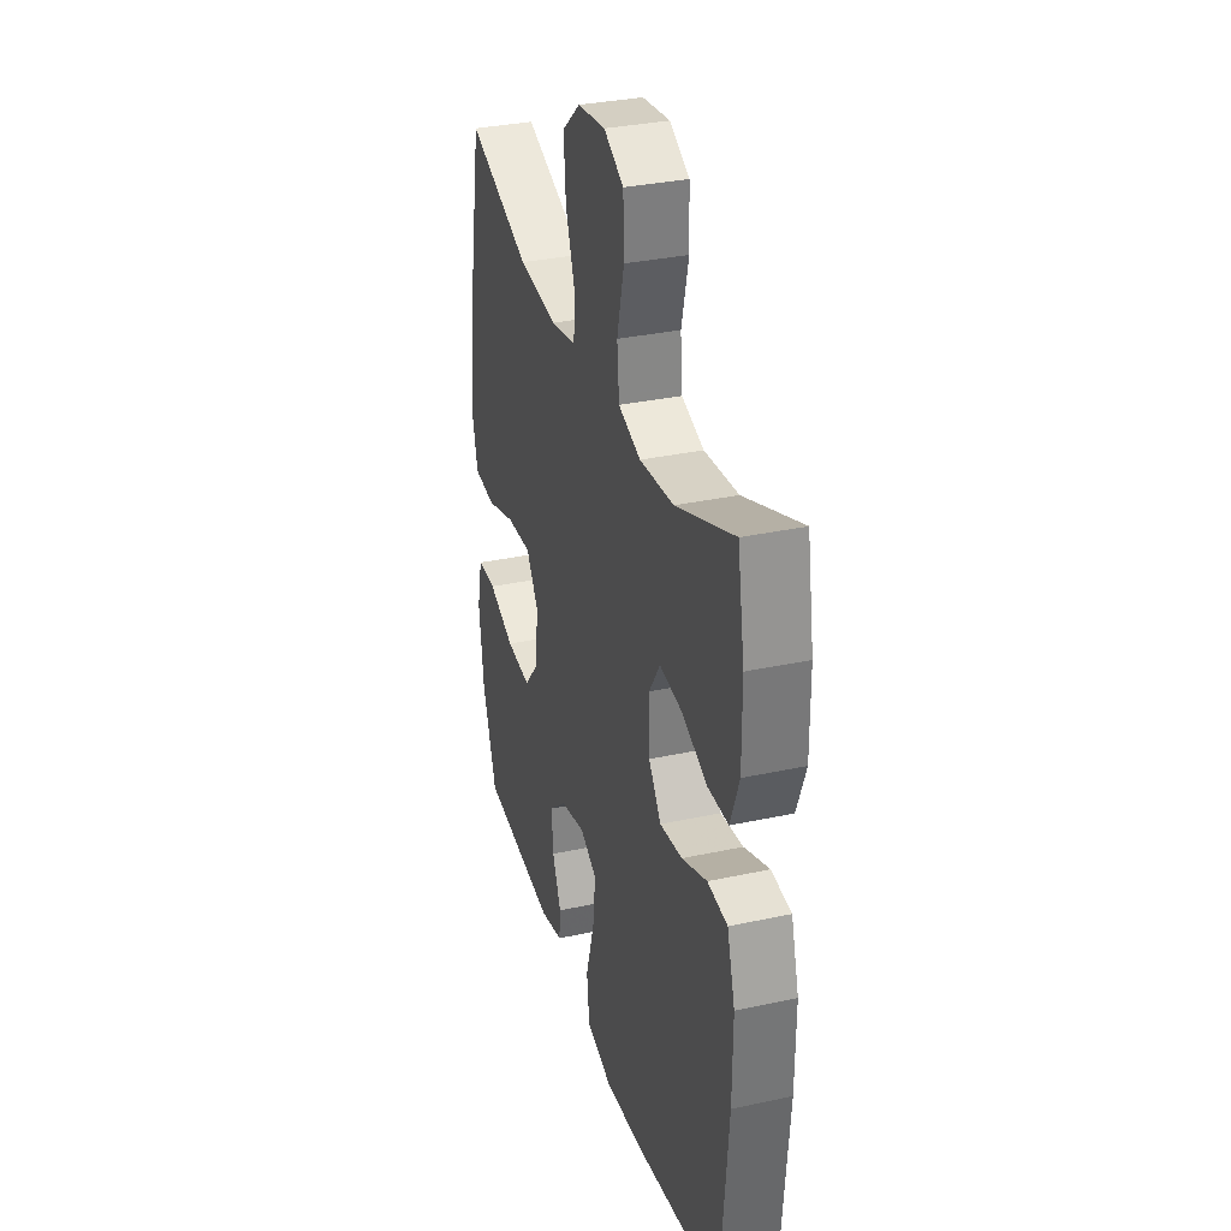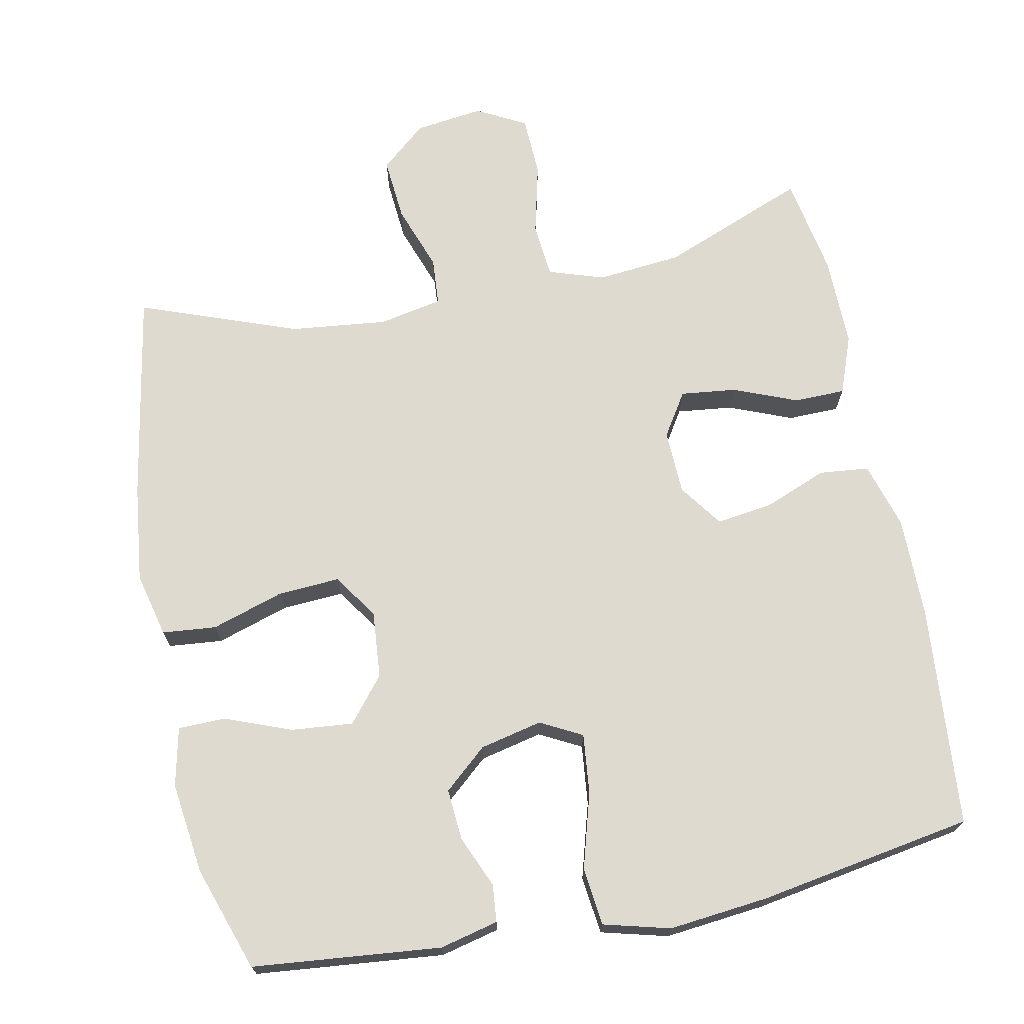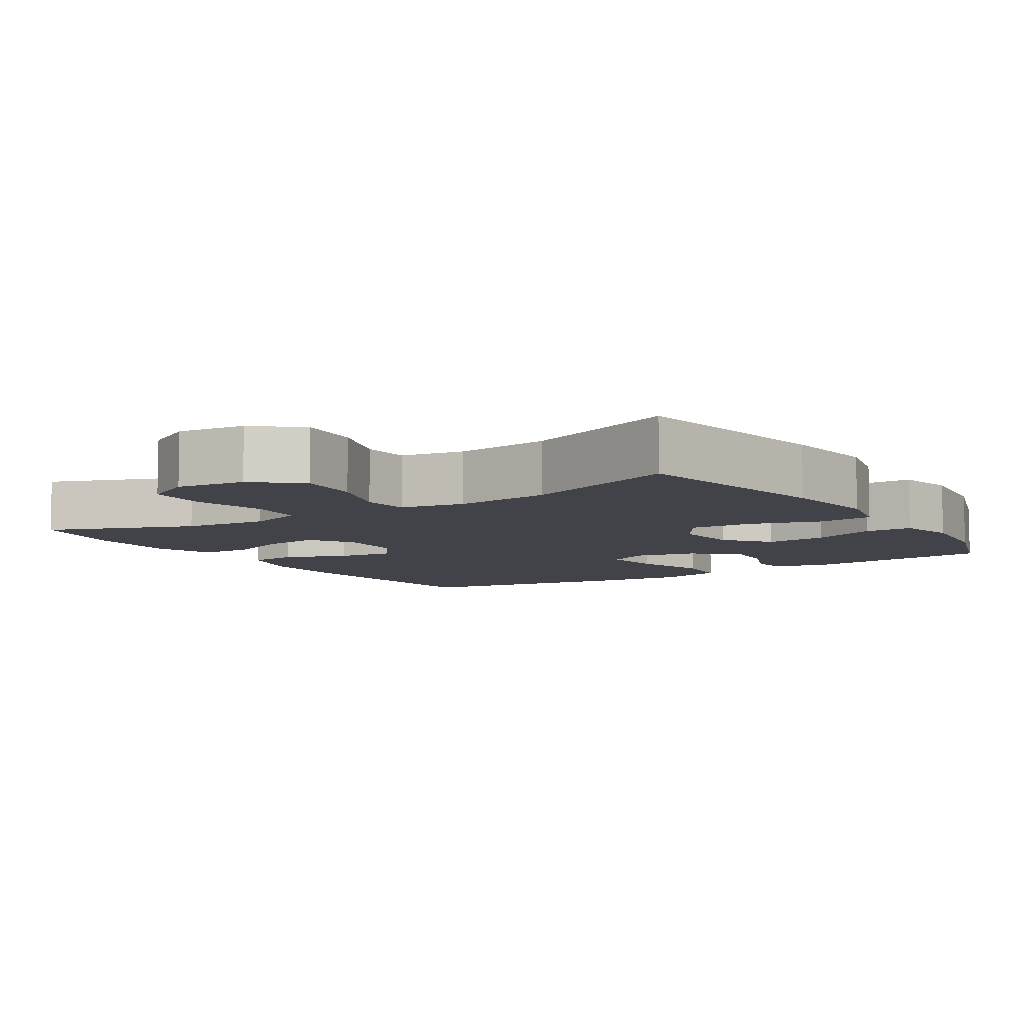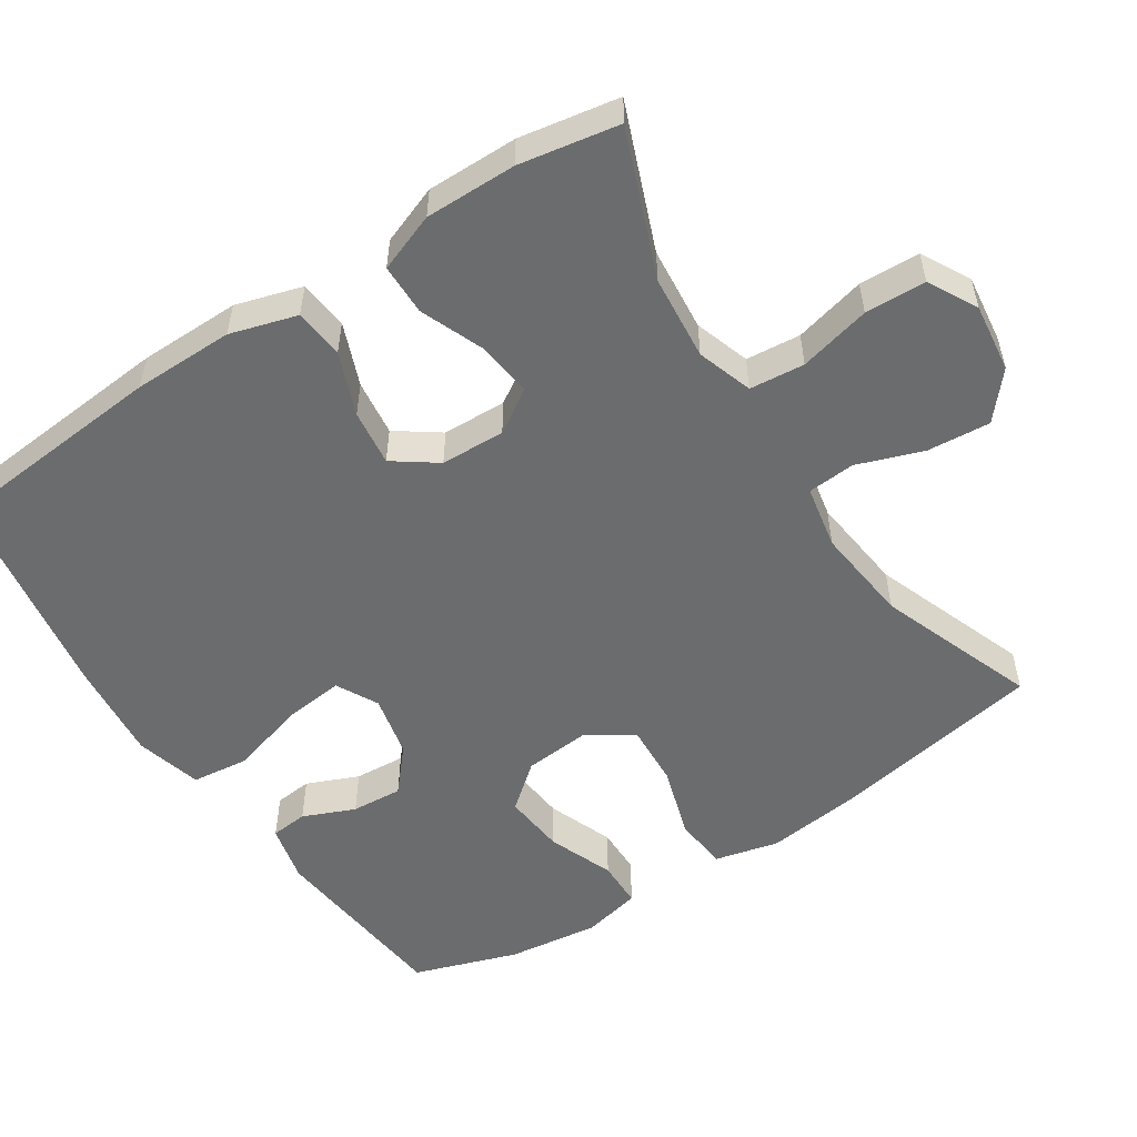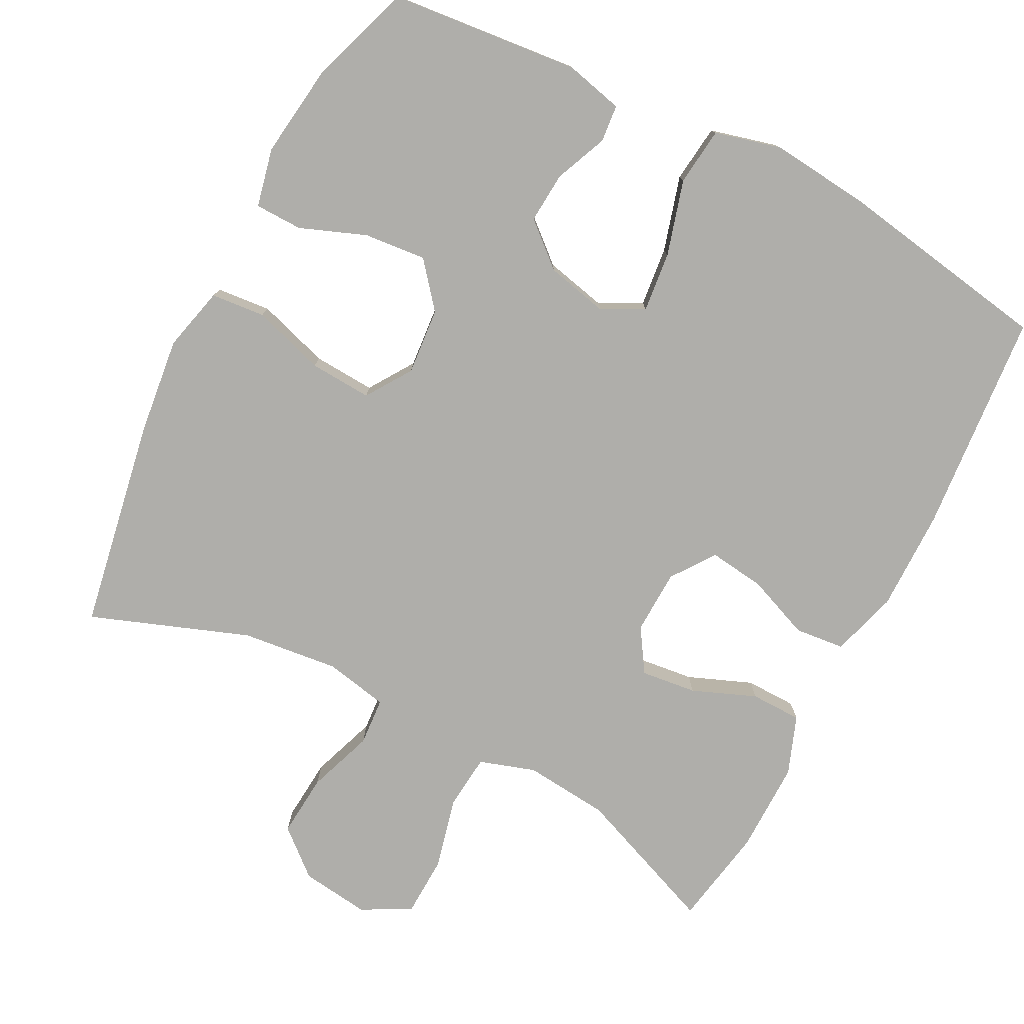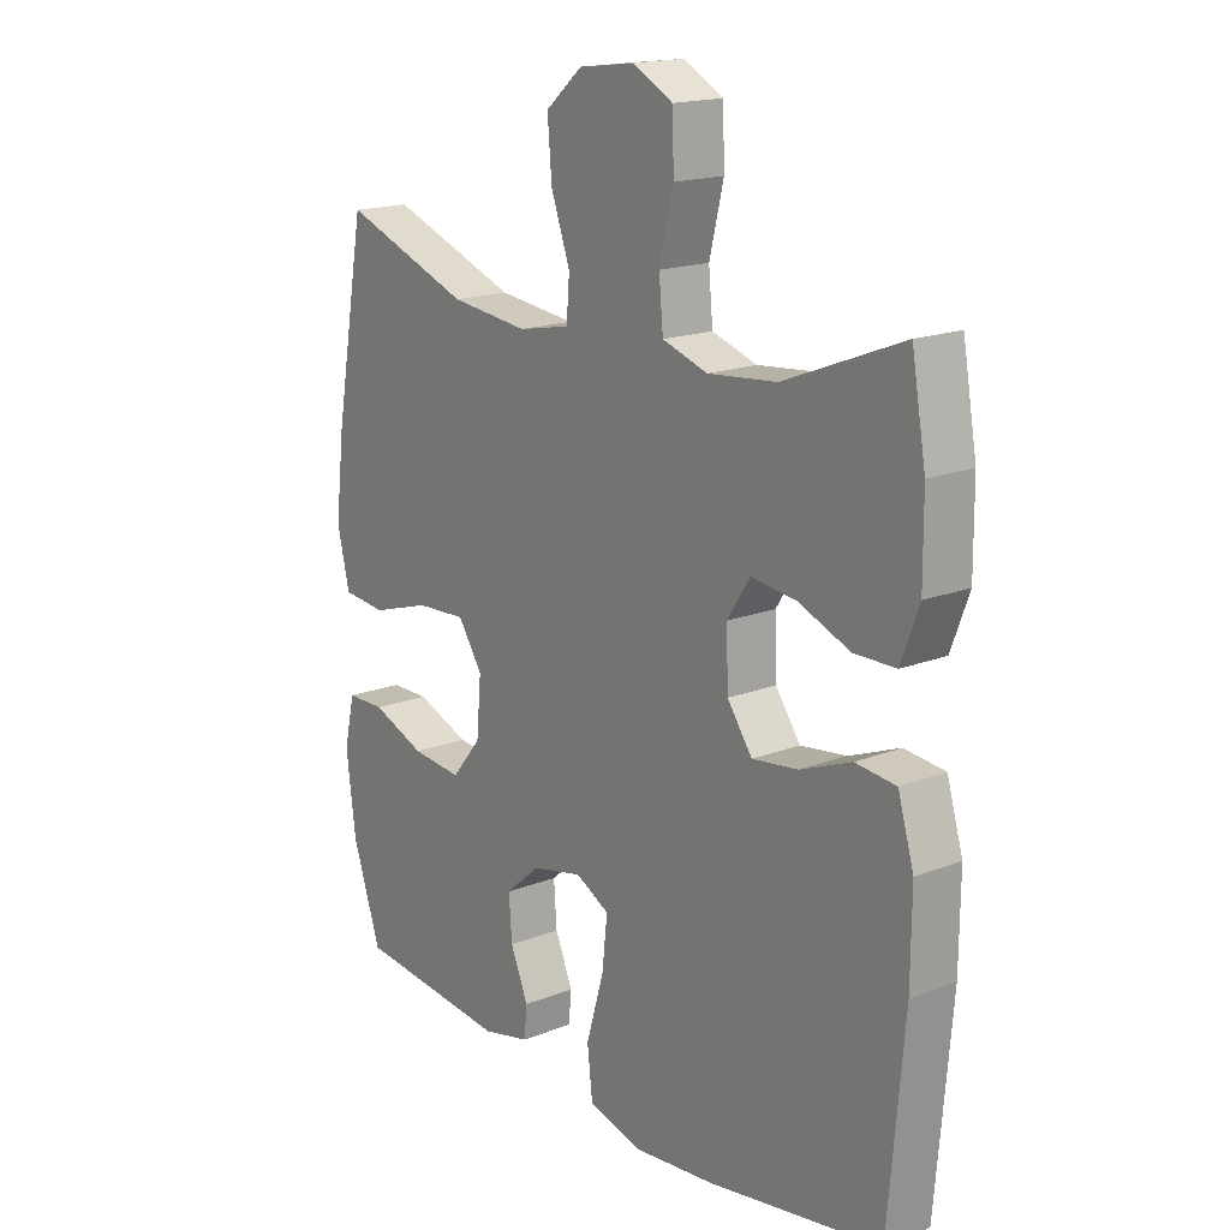
<metadata>
{"format":"obj","ext":"obj","renderer":"f3d","projection":"perspective","resolution":1024,"background":"white","views":[{"elev":33.0,"azim":-106.6,"up":"+Z"},{"elev":70.6,"azim":168.5,"up":"+Y"},{"elev":-7.6,"azim":32.9,"up":"+Y"},{"elev":-53.6,"azim":-56.8,"up":"+Y"},{"elev":-77.6,"azim":152.6,"up":"+Y"},{"elev":17.3,"azim":-127.7,"up":"+Z"}]}
</metadata>
<code>
v 0.5 0.07 -0.5
v 0.242 0.07 -0.526
v 0.162 0.07 -0.507
v 0.157 0.07 -0.456
v 0.187 0.07 -0.385
v 0.192 0.07 -0.315
v 0.133 0.07 -0.264
v 0.048 0.07 -0.245
v -0.009 0.07 -0.275
v 0 0.07 -0.357
v 0.03 0.07 -0.46
v 0.021 0.07 -0.539
v -0.07 0.07 -0.563
v -0.207 0.07 -0.549
v -0.5 0.07 -0.5
v -0.526 0.07 -0.196
v -0.527 0.07 -0.058
v -0.5 0.07 0.033
v -0.432 0.07 0.04
v -0.346 0.07 0.006
v -0.269 0.07 -0.004
v -0.227 0.07 0.055
v -0.224 0.07 0.143
v -0.262 0.07 0.202
v -0.338 0.07 0.193
v -0.425 0.07 0.158
v -0.495 0.07 0.159
v -0.525 0.07 0.239
v -0.524 0.07 0.364
v -0.5 0.07 0.5
v -0.302 0.07 0.422
v -0.186 0.07 0.411
v -0.11 0.07 0.436
v -0.103 0.07 0.511
v -0.127 0.07 0.609
v -0.124 0.07 0.692
v -0.057 0.07 0.728
v 0.037 0.07 0.716
v 0.099 0.07 0.663
v 0.092 0.07 0.577
v 0.06 0.07 0.487
v 0.065 0.07 0.422
v 0.152 0.07 0.405
v 0.284 0.07 0.42
v 0.5 0.07 0.5
v 0.552 0.07 0.212
v 0.568 0.07 0.079
v 0.547 0.07 -0.009
v 0.473 0.07 -0.016
v 0.374 0.07 0.015
v 0.289 0.07 0.02
v 0.248 0.07 -0.042
v 0.256 0.07 -0.133
v 0.306 0.07 -0.194
v 0.391 0.07 -0.186
v 0.481 0.07 -0.151
v 0.546 0.07 -0.152
v 0.564 0.07 -0.232
v 0.548 0.07 -0.358
v 0.5 0 -0.5
v 0.242 0 -0.526
v 0.162 0 -0.507
v 0.157 0 -0.456
v 0.187 0 -0.385
v 0.192 0 -0.315
v 0.133 0 -0.264
v 0.048 0 -0.245
v -0.009 0 -0.275
v 0 0 -0.357
v 0.03 0 -0.46
v 0.021 0 -0.539
v -0.07 0 -0.563
v -0.207 0 -0.549
v -0.5 0 -0.5
v -0.526 0 -0.196
v -0.527 0 -0.058
v -0.5 0 0.033
v -0.432 0 0.04
v -0.346 0 0.006
v -0.269 0 -0.004
v -0.227 0 0.055
v -0.224 0 0.143
v -0.262 0 0.202
v -0.338 0 0.193
v -0.425 0 0.158
v -0.495 0 0.159
v -0.525 0 0.239
v -0.524 0 0.364
v -0.5 0 0.5
v -0.302 0 0.422
v -0.186 0 0.411
v -0.11 0 0.436
v -0.103 0 0.511
v -0.127 0 0.609
v -0.124 0 0.692
v -0.057 0 0.728
v 0.037 0 0.716
v 0.099 0 0.663
v 0.092 0 0.577
v 0.06 0 0.487
v 0.065 0 0.422
v 0.152 0 0.405
v 0.284 0 0.42
v 0.5 0 0.5
v 0.552 0 0.212
v 0.568 0 0.079
v 0.547 0 -0.009
v 0.473 0 -0.016
v 0.374 0 0.015
v 0.289 0 0.02
v 0.248 0 -0.042
v 0.256 0 -0.133
v 0.306 0 -0.194
v 0.391 0 -0.186
v 0.481 0 -0.151
v 0.546 0 -0.152
v 0.564 0 -0.232
v 0.548 0 -0.358
f 55 56 57 58
f 54 55 58 59
f 47 48 49 50
f 47 50 51
f 44 45 46 47
f 43 44 47 51
f 42 43 51 52
f 38 39 40 41
f 38 41 42
f 37 38 42
f 34 35 36 37
f 33 34 37 42
f 32 33 42 52
f 28 29 30 31
f 25 26 27 28
f 24 25 28 31
f 23 24 31 32
f 17 18 19 20
f 17 20 21
f 16 17 21
f 15 16 21
f 14 15 21 22
f 10 11 12 13
f 9 10 13 14
f 2 3 4 5
f 2 5 6
f 54 59 1 2
f 53 54 2 6
f 52 53 6 7
f 32 52 7 8
f 23 32 8 9
f 9 14 22 23
f 117 116 115 114
f 118 117 114 113
f 109 108 107 106
f 110 109 106
f 106 105 104 103
f 110 106 103 102
f 111 110 102 101
f 100 99 98 97
f 101 100 97
f 101 97 96
f 96 95 94 93
f 101 96 93 92
f 111 101 92 91
f 90 89 88 87
f 87 86 85 84
f 90 87 84 83
f 91 90 83 82
f 79 78 77 76
f 80 79 76
f 80 76 75
f 80 75 74
f 81 80 74 73
f 72 71 70 69
f 73 72 69 68
f 64 63 62 61
f 65 64 61
f 61 60 118 113
f 65 61 113 112
f 66 65 112 111
f 67 66 111 91
f 68 67 91 82
f 82 81 73 68
f 1 60 61 2
f 2 61 62 3
f 3 62 63 4
f 4 63 64 5
f 5 64 65 6
f 6 65 66 7
f 7 66 67 8
f 8 67 68 9
f 9 68 69 10
f 10 69 70 11
f 11 70 71 12
f 12 71 72 13
f 13 72 73 14
f 14 73 74 15
f 15 74 75 16
f 16 75 76 17
f 17 76 77 18
f 18 77 78 19
f 19 78 79 20
f 20 79 80 21
f 21 80 81 22
f 22 81 82 23
f 23 82 83 24
f 24 83 84 25
f 25 84 85 26
f 26 85 86 27
f 27 86 87 28
f 28 87 88 29
f 29 88 89 30
f 30 89 90 31
f 31 90 91 32
f 32 91 92 33
f 33 92 93 34
f 34 93 94 35
f 35 94 95 36
f 36 95 96 37
f 37 96 97 38
f 38 97 98 39
f 39 98 99 40
f 40 99 100 41
f 41 100 101 42
f 42 101 102 43
f 43 102 103 44
f 44 103 104 45
f 45 104 105 46
f 46 105 106 47
f 47 106 107 48
f 48 107 108 49
f 49 108 109 50
f 50 109 110 51
f 51 110 111 52
f 52 111 112 53
f 53 112 113 54
f 54 113 114 55
f 55 114 115 56
f 56 115 116 57
f 57 116 117 58
f 58 117 118 59
f 59 118 60 1

</code>
